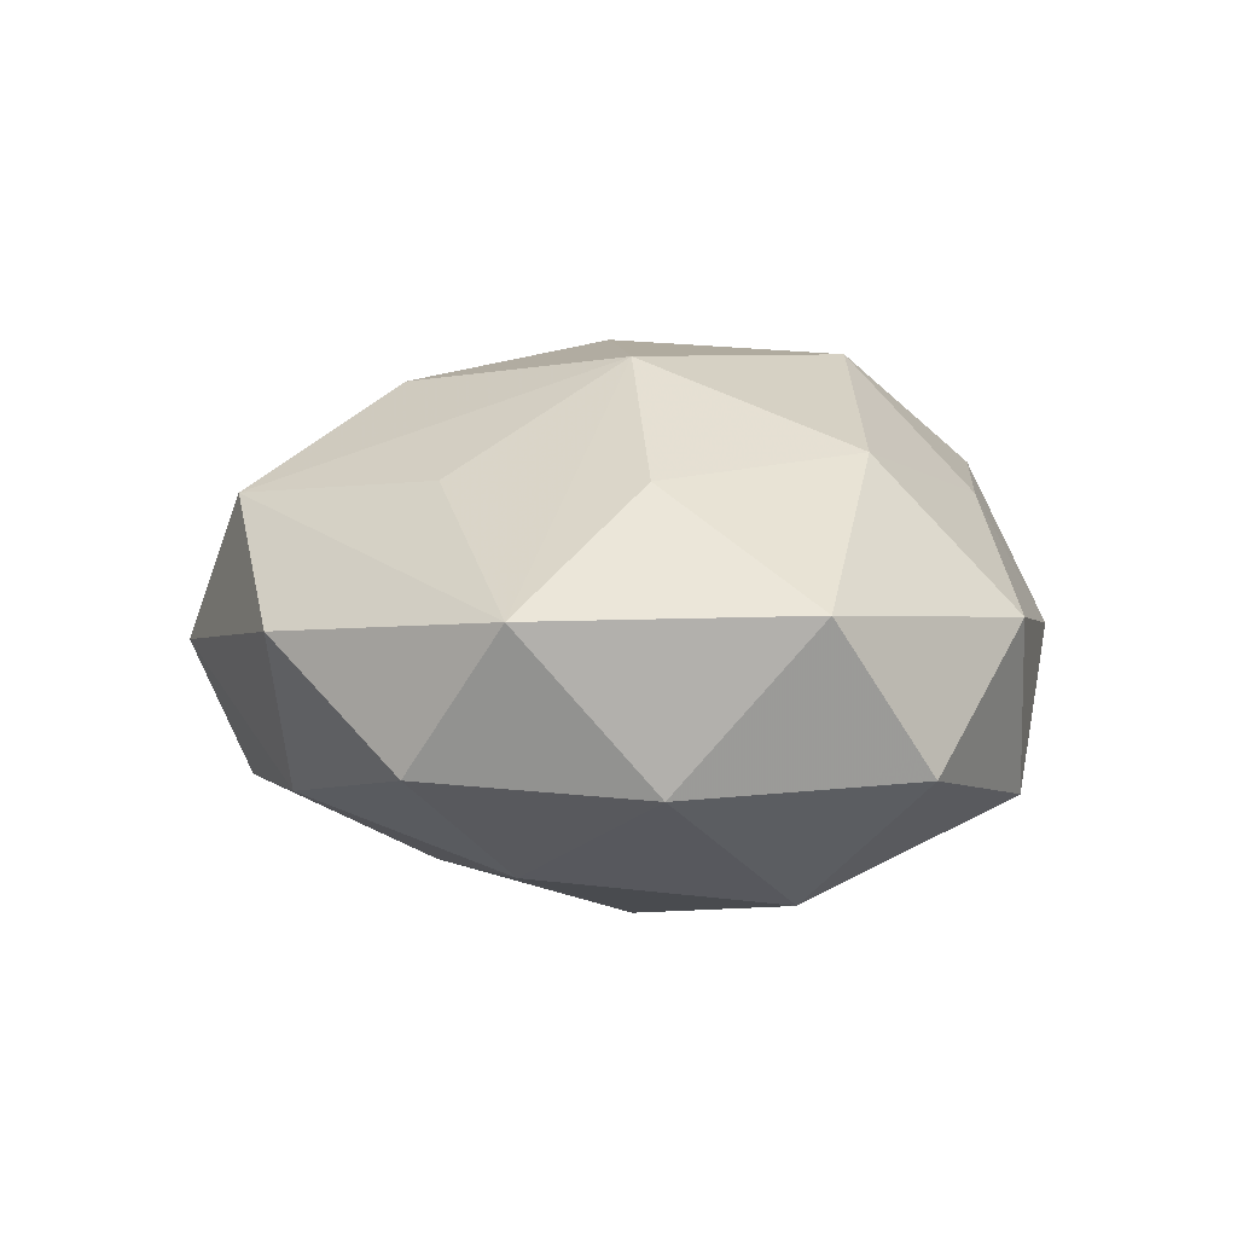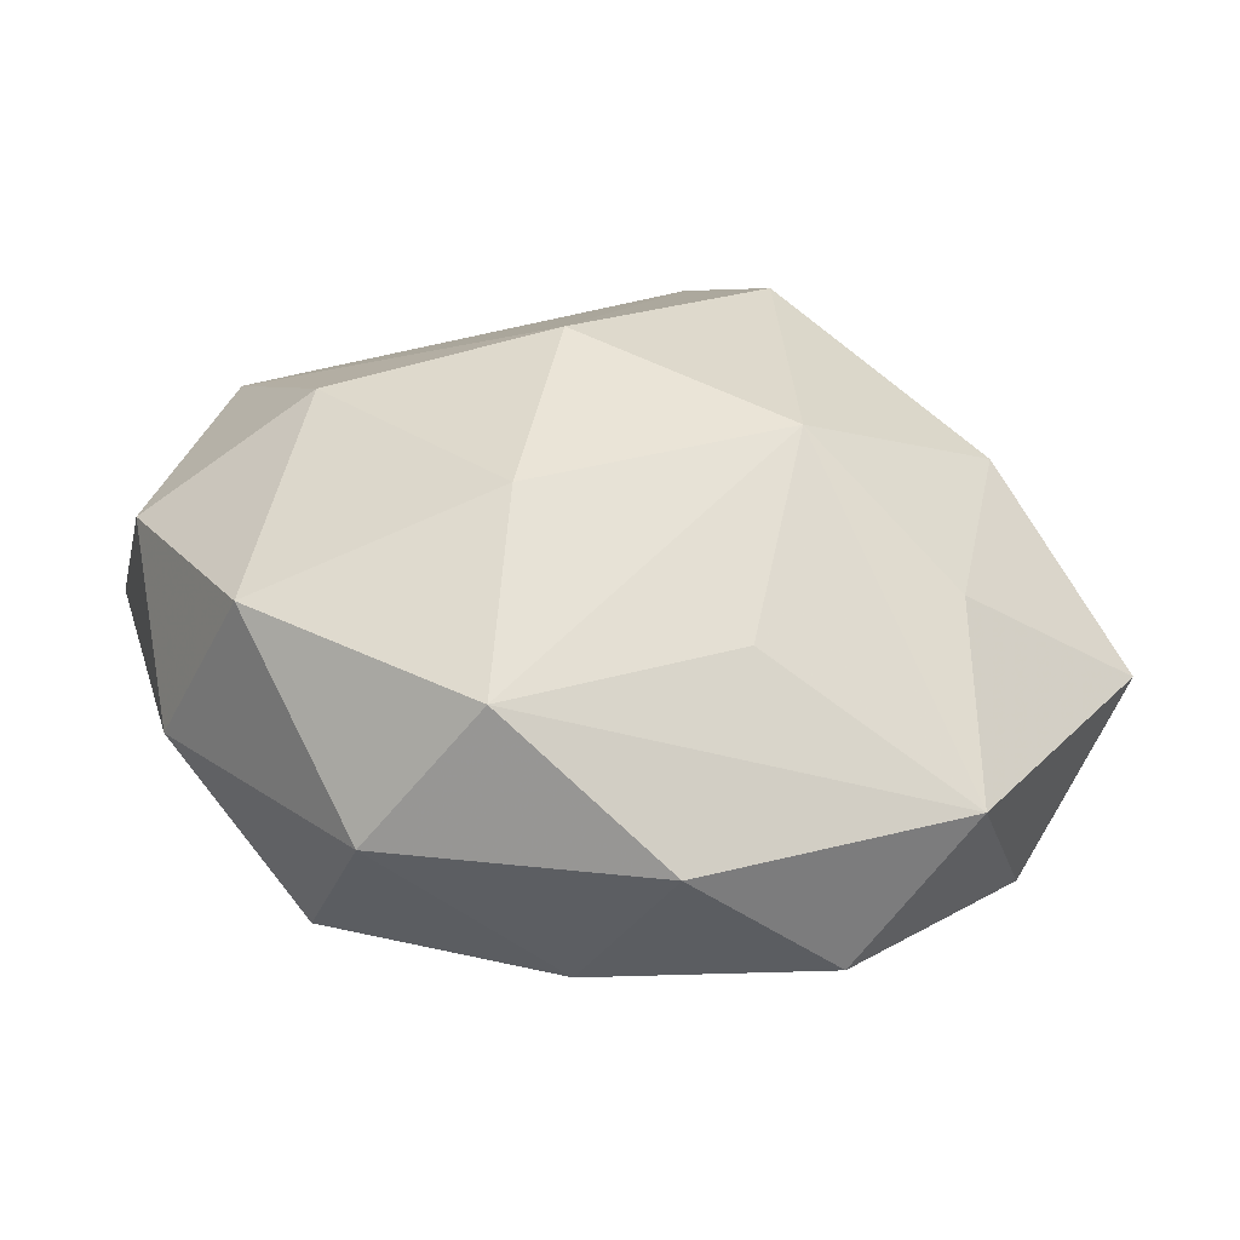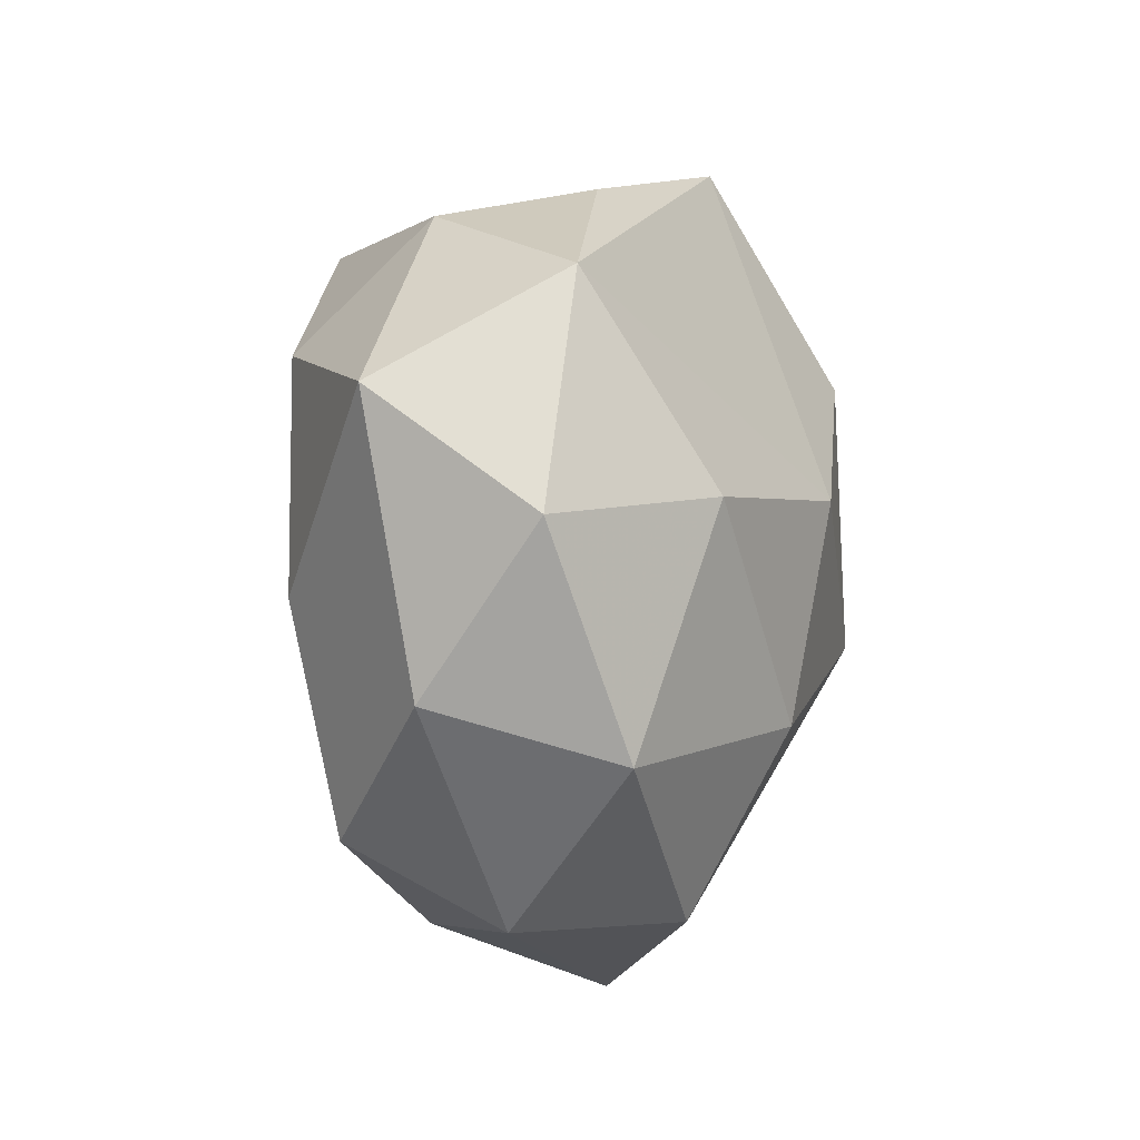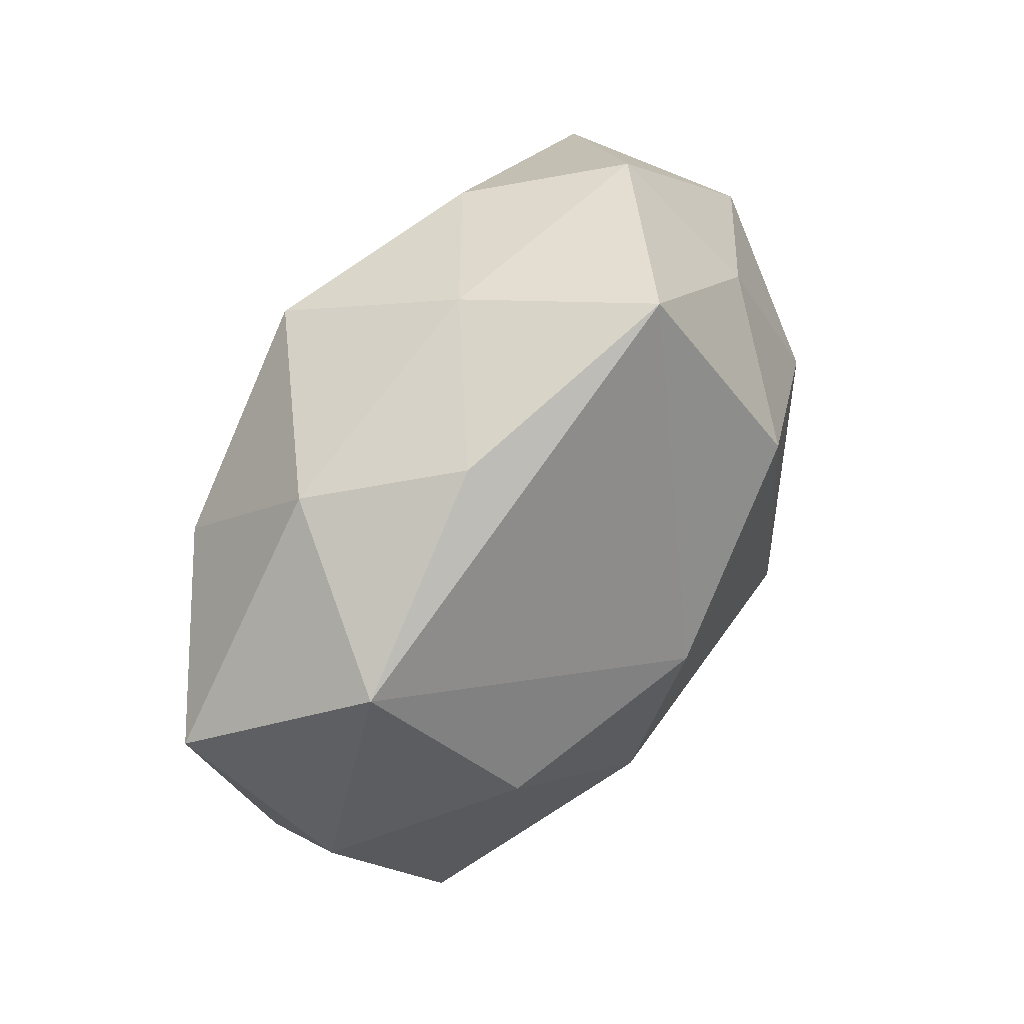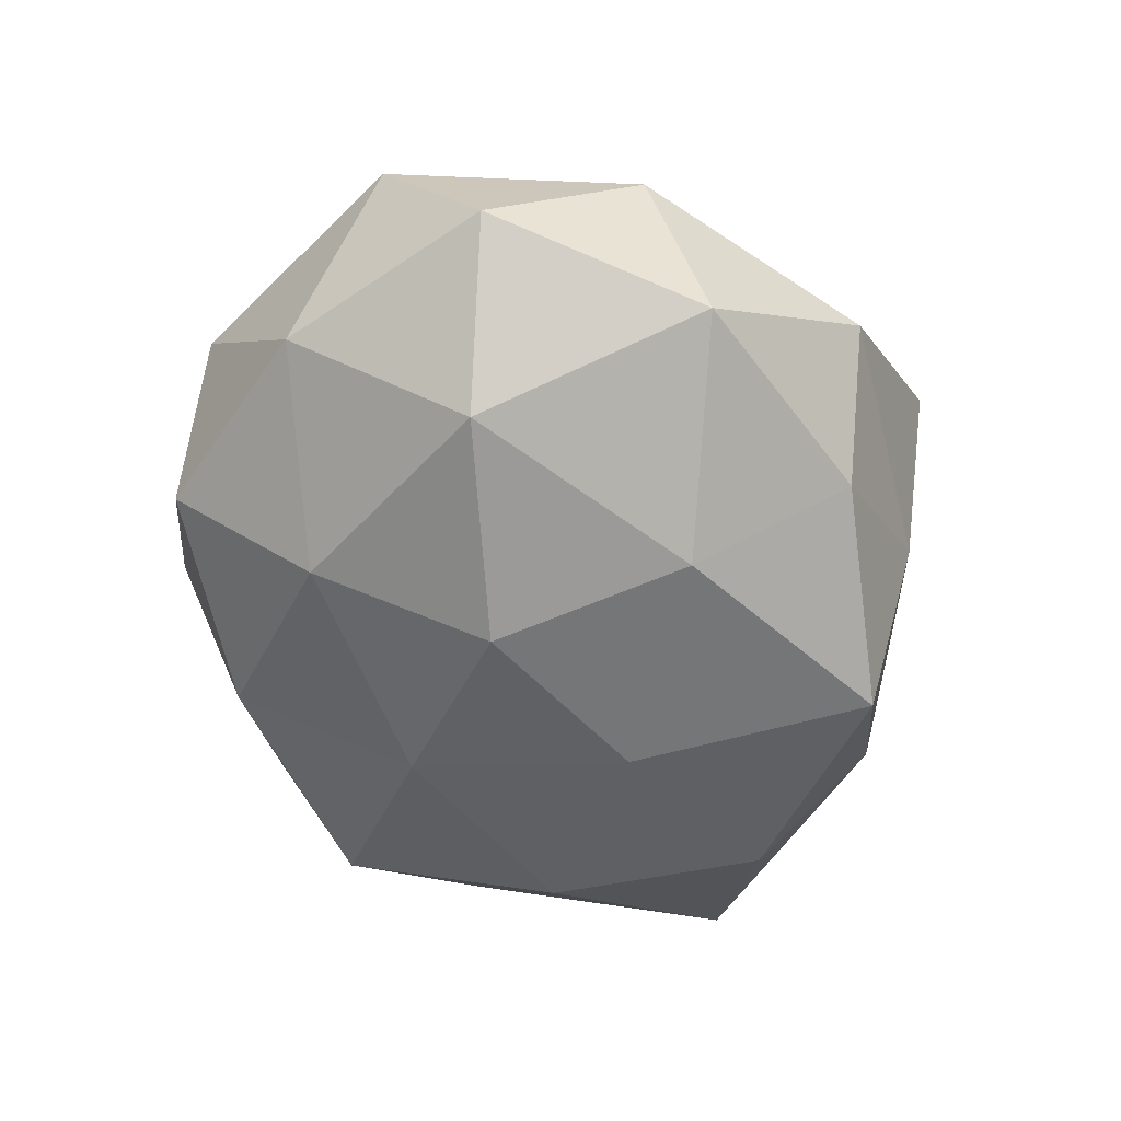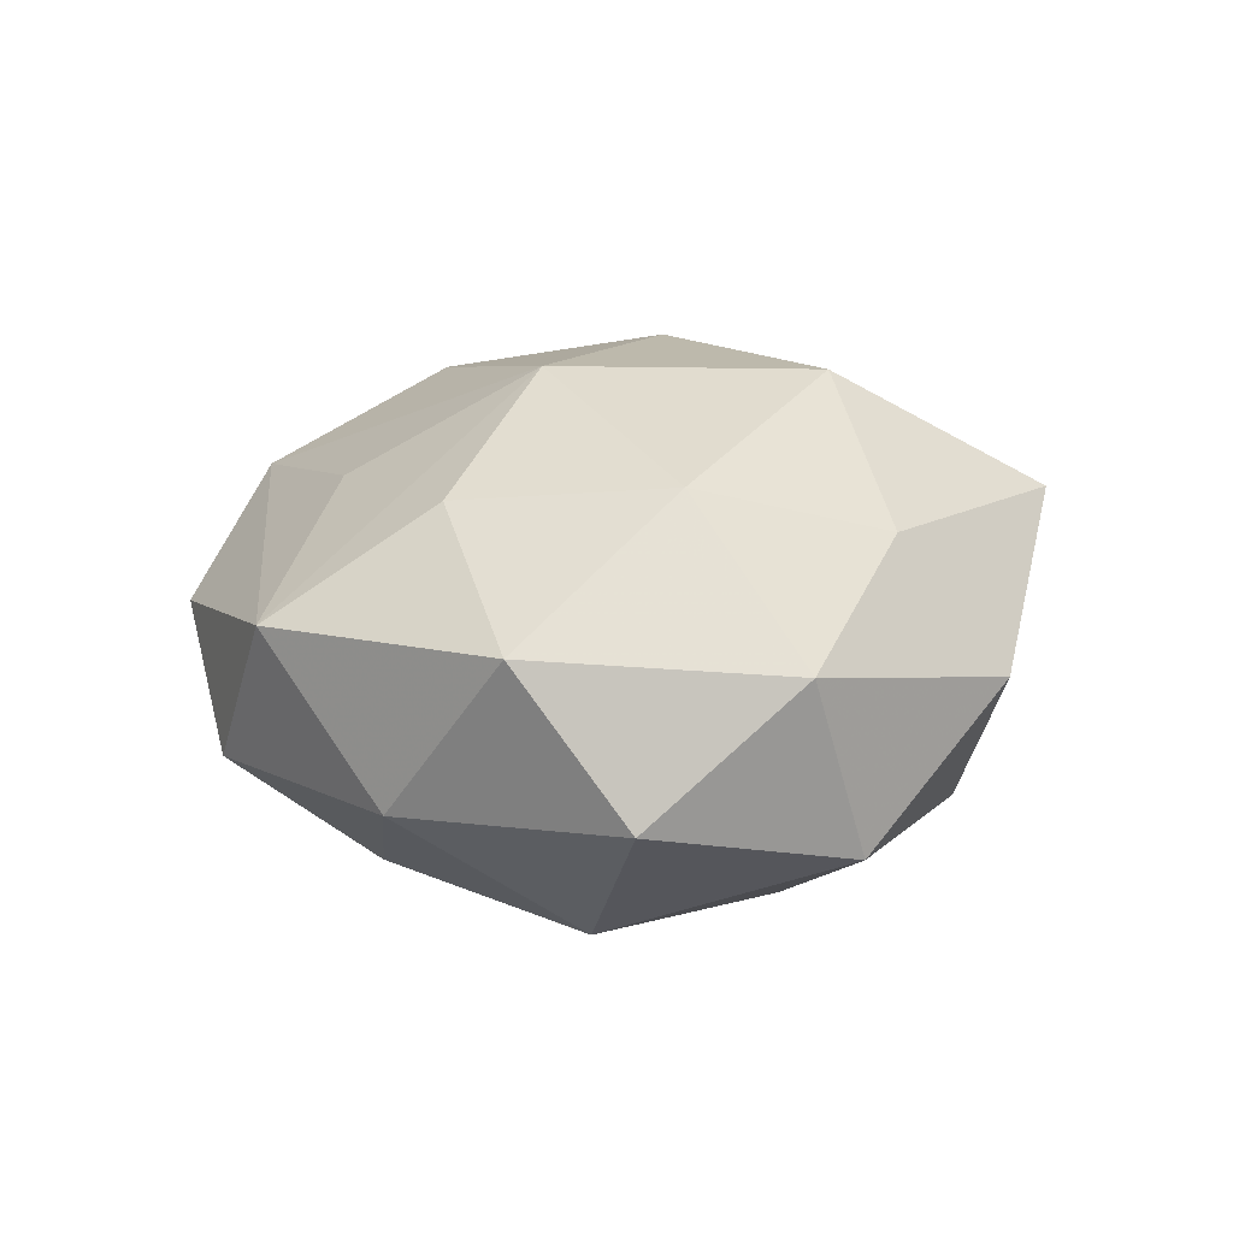
<metadata>
{"format":"obj","ext":"obj","renderer":"f3d","projection":"perspective","resolution":1024,"background":"white","views":[{"elev":8.3,"azim":55.2,"up":"+Z"},{"elev":-56.8,"azim":-7.5,"up":"+Y"},{"elev":-7.8,"azim":-79.2,"up":"+Y"},{"elev":56.5,"azim":-57.7,"up":"+Y"},{"elev":-56.0,"azim":100.2,"up":"+Z"},{"elev":12.5,"azim":88.9,"up":"+Z"}]}
</metadata>
<code>
v -0.01967 0.03787 0.007275
v -0.04238 0.024 0.009372
v 0.03524 -0.003282 -0.02375
v 0.03472 0.005778 0.02103
v 0.009577 -0.02885 0.01812
v 0.02559 0.0391 -1.404e-05
v -0.002874 -0.03922 -0.01438
v -0.00984 0.005213 0.03066
v -0.05223 0.01103 -0.009658
v -0.04428 -0.0189 -0.00598
v -0.008304 -0.01886 -0.02538
v -0.03337 0.002168 0.02221
v 0.02674 0.02726 0.01508
v -0.01037 0.005999 -0.02738
v 0.022 -0.04082 -0.008833
v 0.03015 -0.01756 0.019
v -0.02795 -0.03105 -0.01778
v 0.03885 0.02331 -0.01501
v -0.01415 -0.03907 0.01556
v 0.03265 -0.03577 0.007217
v -0.03794 -0.02464 0.014
v 0.01036 -0.005838 -0.02941
v 0.01445 0.03531 -0.01561
v -0.01377 -0.01896 0.02658
v -0.02975 0.03297 -0.008007
v 0.004727 -0.04609 0.003777
v 0.04496 0.01756 0.004728
v 0.04999 -0.01132 0.007871
v 0.04047 -0.02322 -0.009794
v -0.003065 0.04132 -0.004595
v 0.004914 0.04588 0.01596
v 0.0514 0.0006708 -0.008777
v -0.01027 0.0342 -0.02354
v -0.02429 -0.04024 -0.00116
v -0.03204 0.01835 -0.02231
v -0.04992 -0.001739 0.007581
v -0.03308 -0.006792 -0.02201
v 0.01328 -0.008004 0.03004
v 0.01437 0.01696 -0.02638
v 0.01753 -0.02495 -0.02146
v 0.01151 0.02162 0.0294
f 15 20 26
f 26 20 19
f 39 33 23
f 23 18 39
f 33 30 23
f 39 18 3
f 9 17 10
f 19 21 34
f 34 26 19
f 34 10 17
f 21 10 34
f 7 40 15
f 15 26 7
f 7 34 17
f 26 34 7
f 9 2 25
f 25 35 9
f 33 35 25
f 25 30 33
f 36 21 12
f 12 2 36
f 36 2 9
f 9 10 36
f 36 10 21
f 19 38 24
f 24 21 19
f 12 21 24
f 19 20 5
f 5 38 19
f 20 38 5
f 4 38 16
f 16 38 20
f 41 38 4
f 11 7 17
f 40 7 11
f 14 33 39
f 14 35 33
f 6 27 18
f 18 23 6
f 6 30 31
f 6 23 30
f 18 27 32
f 32 3 18
f 31 30 1
f 30 25 1
f 1 2 31
f 1 25 2
f 8 24 38
f 38 41 8
f 12 24 8
f 8 2 12
f 31 2 8
f 8 41 31
f 4 27 13
f 13 41 4
f 31 41 13
f 13 6 31
f 27 6 13
f 37 11 17
f 37 17 9
f 9 35 37
f 35 14 37
f 37 14 11
f 39 3 22
f 22 14 39
f 11 14 22
f 22 3 40
f 40 11 22
f 28 27 4
f 28 32 27
f 4 16 28
f 28 16 20
f 3 32 29
f 15 40 29
f 40 3 29
f 29 20 15
f 29 28 20
f 32 28 29

</code>
